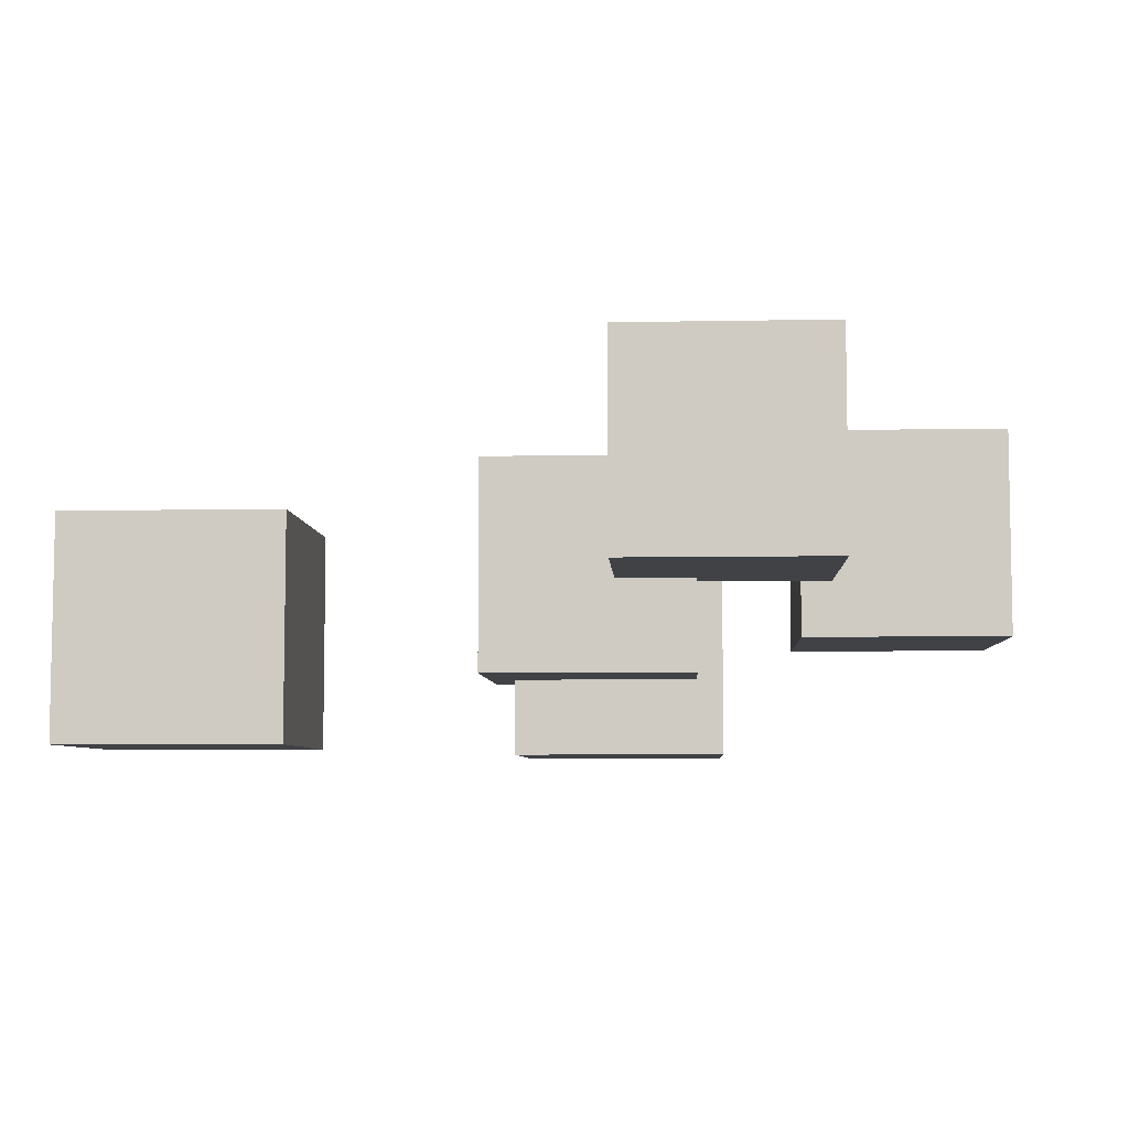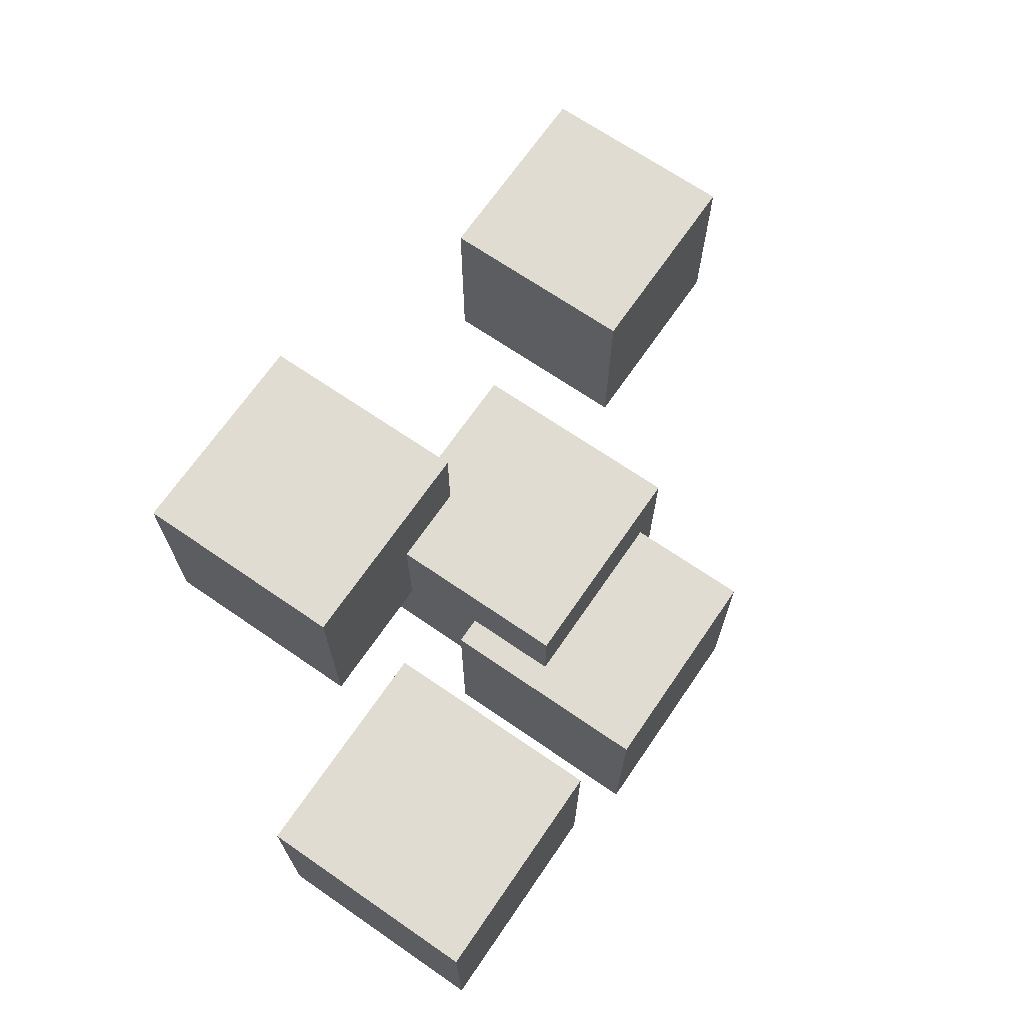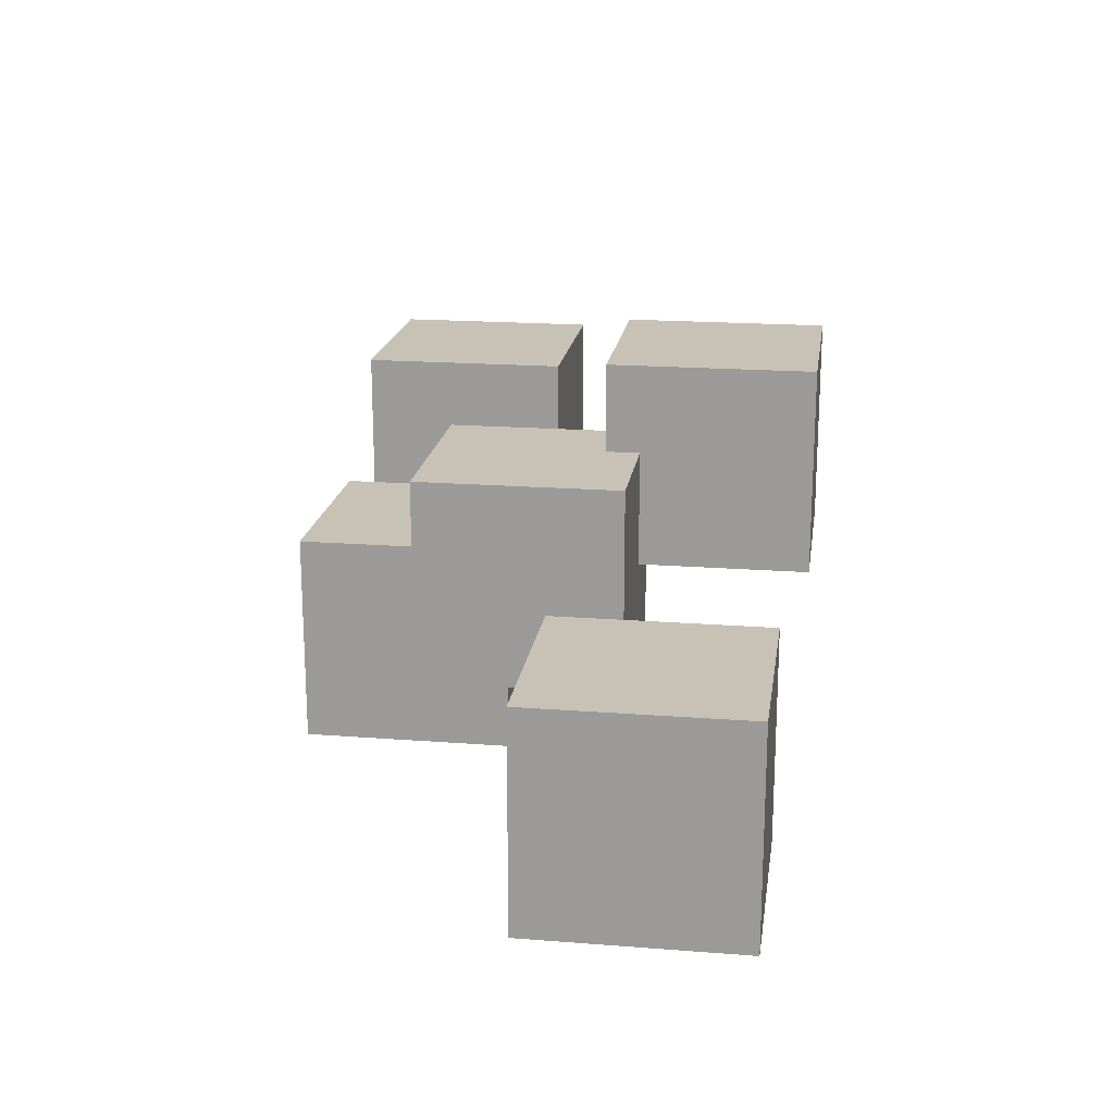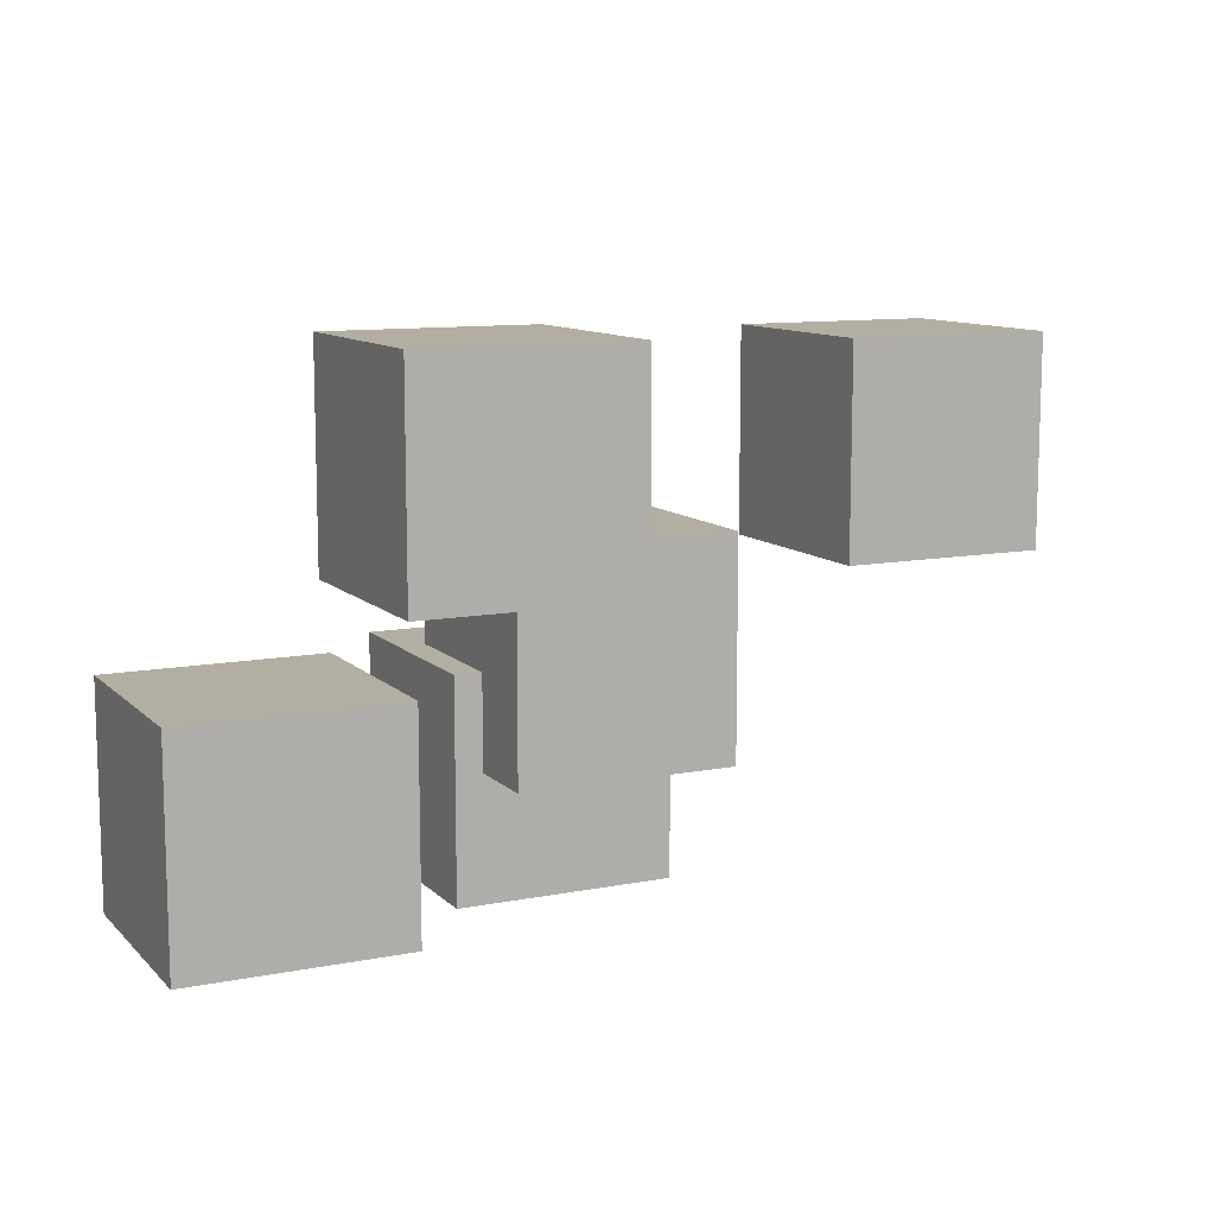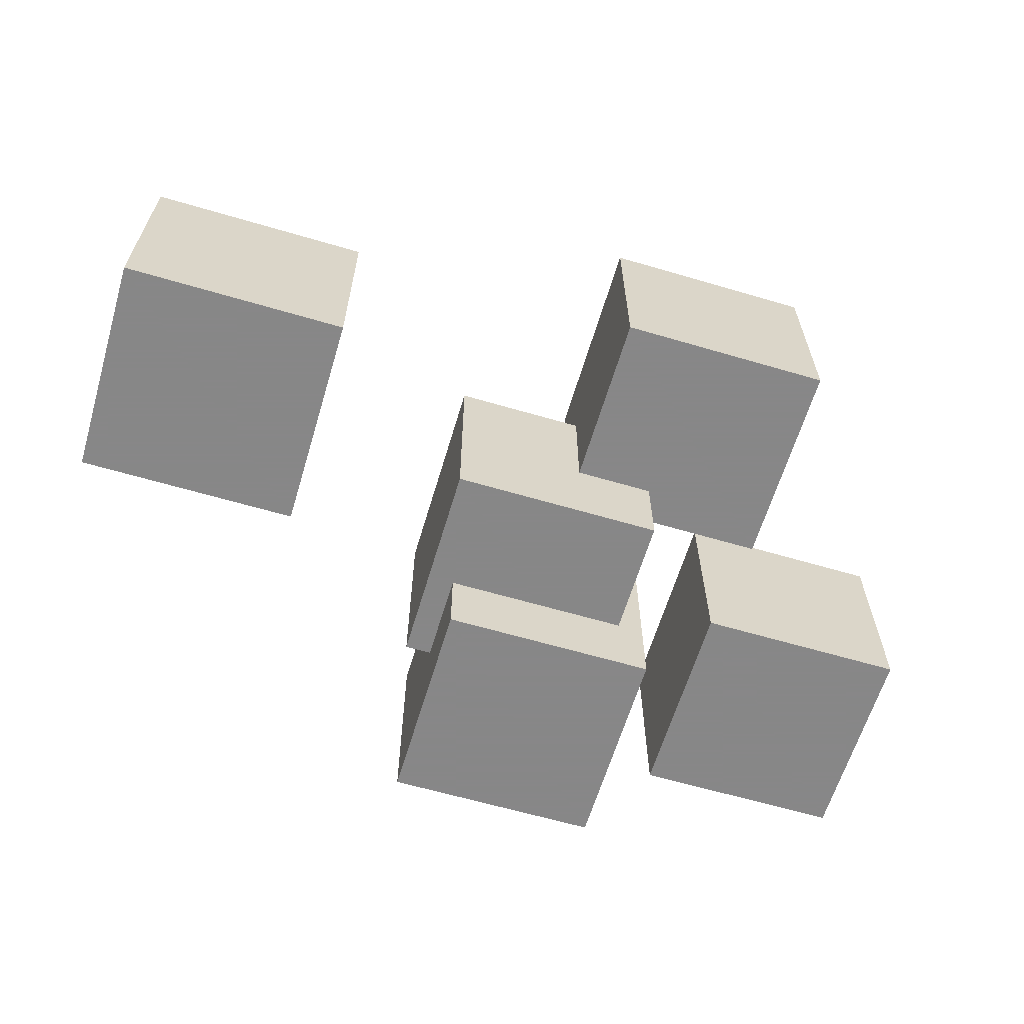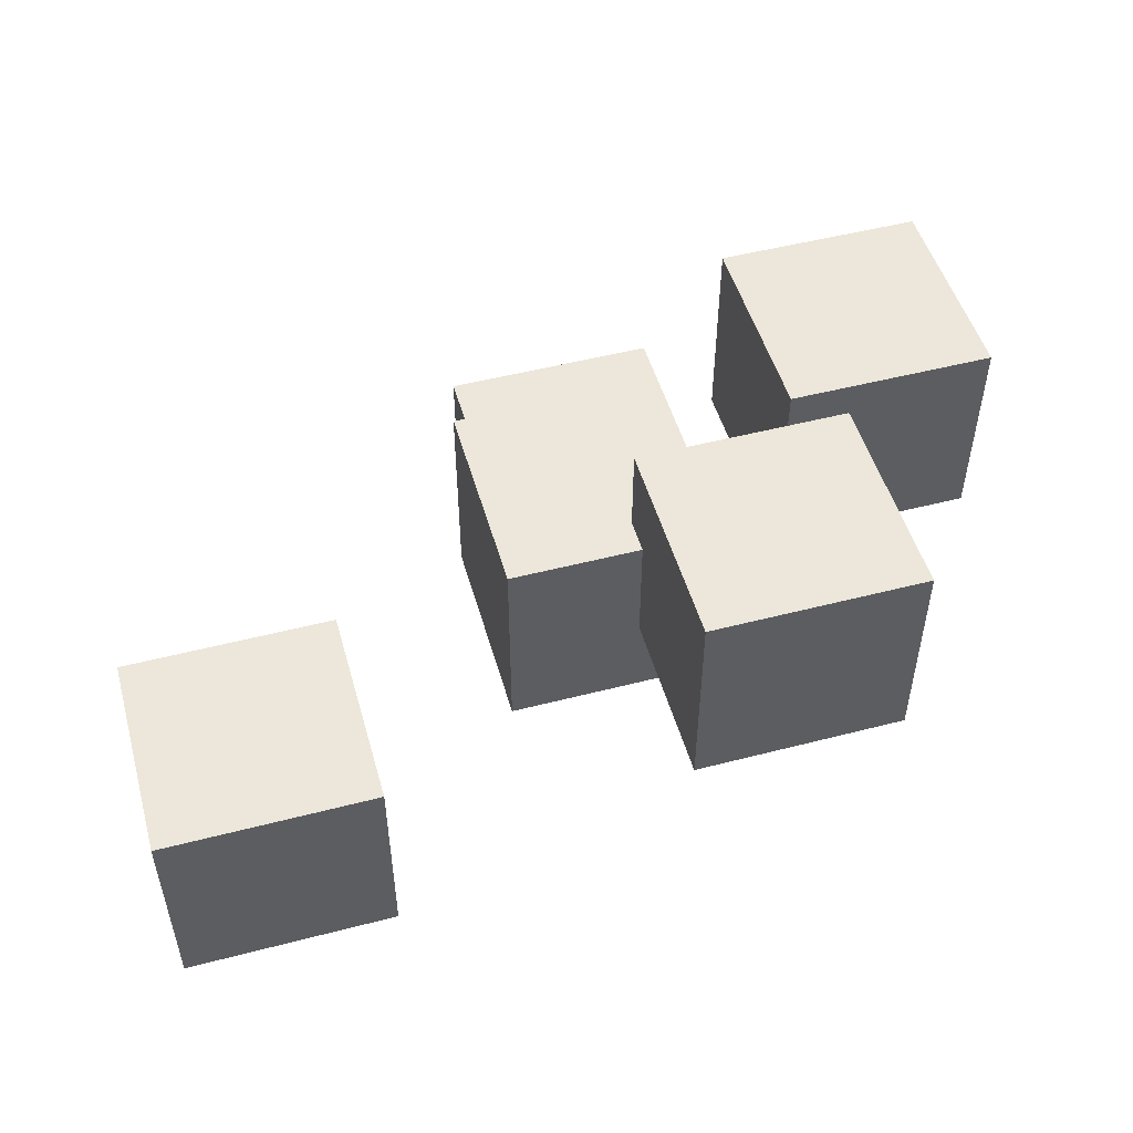
<metadata>
{"format":"obj","ext":"obj","renderer":"f3d","projection":"perspective","resolution":1024,"background":"white","views":[{"elev":-6.3,"azim":-176.8,"up":"+Z"},{"elev":69.0,"azim":-55.5,"up":"+Z"},{"elev":19.0,"azim":98.3,"up":"+Z"},{"elev":10.7,"azim":-25.9,"up":"+Y"},{"elev":-62.6,"azim":163.4,"up":"+Z"},{"elev":50.4,"azim":164.2,"up":"+Z"}]}
</metadata>
<code>
o data
v 0.225 0.1193 0.2417
v 0.225 0.1193 0.4417
v 0.025 0.1193 0.4417
v 0.025 0.1193 0.2417
v 0.225 0.3193 0.2417
v 0.225 0.3193 0.4417
v 0.025 0.3193 0.4417
v 0.025 0.3193 0.2417
f 1 2 3 4
f 5 8 7 6
f 1 5 6 2
f 2 6 7 3
f 3 7 8 4
f 5 1 4 8
v 0.25 0.2333 0.3137
v 0.25 0.2333 0.5137
v 0.05 0.2333 0.5137
v 0.05 0.2333 0.3137
v 0.25 0.4333 0.3137
v 0.25 0.4333 0.5137
v 0.05 0.4333 0.5137
v 0.05 0.4333 0.3137
f 9 10 11 12
f 13 16 15 14
f 9 13 14 10
f 10 14 15 11
f 11 15 16 12
f 13 9 12 16
v 0.6 0.3825 0.2453
v 0.6 0.3825 0.4453
v 0.4 0.3825 0.4453
v 0.4 0.3825 0.2453
v 0.6 0.5825 0.2453
v 0.6 0.5825 0.4453
v 0.4 0.5825 0.4453
v 0.4 0.5825 0.2453
f 17 18 19 20
f 21 24 23 22
f 17 21 22 18
f 18 22 23 19
f 19 23 24 20
f 21 17 20 24
v -0.05 0.1281 0.3532
v -0.05 0.1281 0.5532
v -0.25 0.1281 0.5532
v -0.25 0.1281 0.3532
v -0.05 0.3281 0.3532
v -0.05 0.3281 0.5532
v -0.25 0.3281 0.5532
v -0.25 0.3281 0.3532
f 25 26 27 28
f 29 32 31 30
f 25 29 30 26
f 26 30 31 27
f 27 31 32 28
f 29 25 28 32
v 0.125 0.4 0.4
v 0.125 0.4 0.6
v -0.075 0.4 0.6
v -0.075 0.4 0.4
v 0.125 0.6 0.4
v 0.125 0.6 0.6
v -0.075 0.6 0.6
v -0.075 0.6 0.4
f 33 34 35 36
f 37 40 39 38
f 33 37 38 34
f 34 38 39 35
f 35 39 40 36
f 37 33 36 40

</code>
